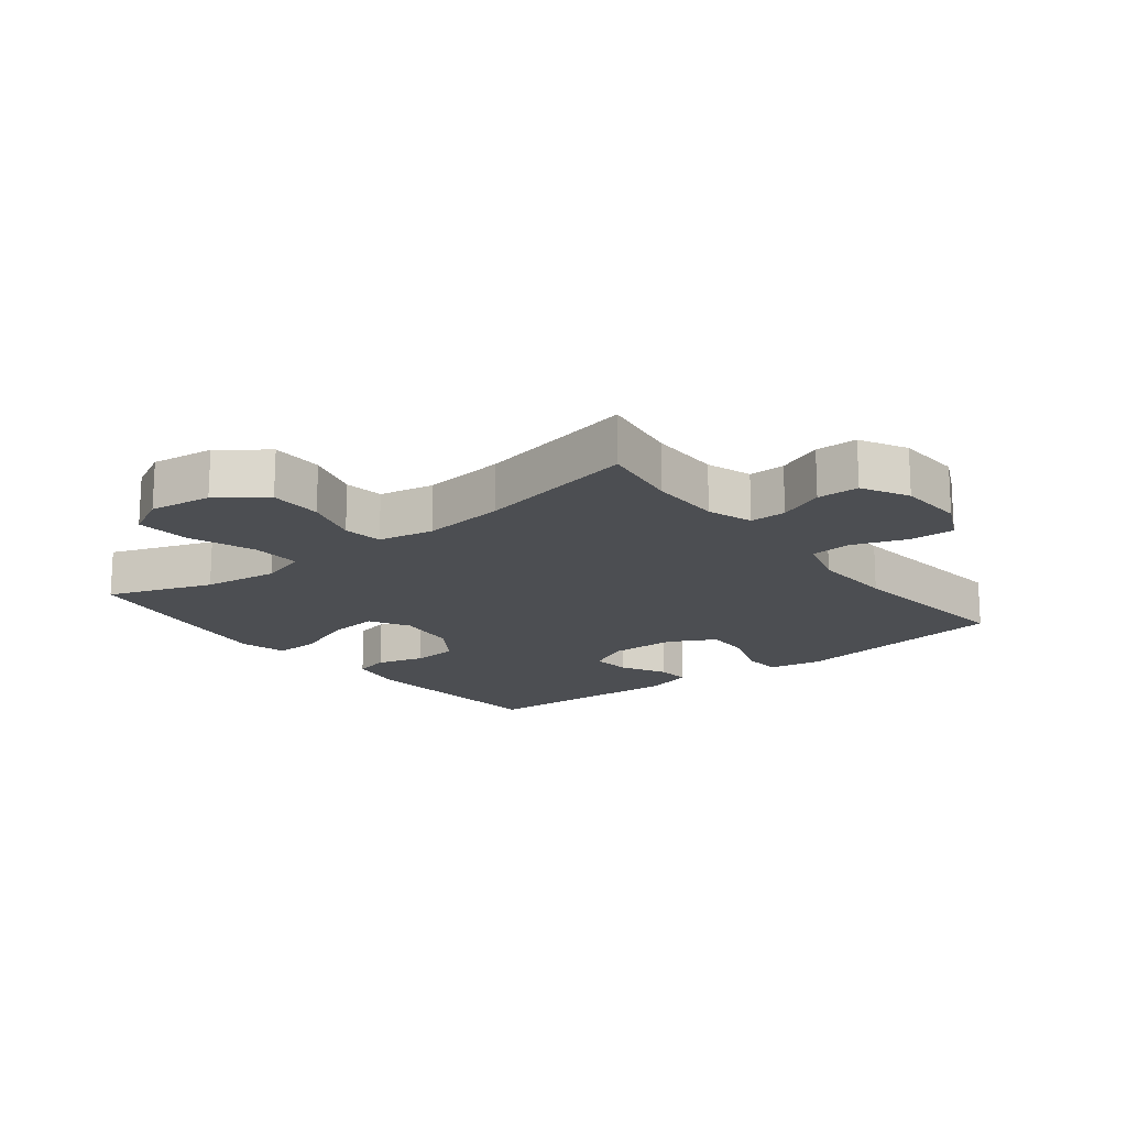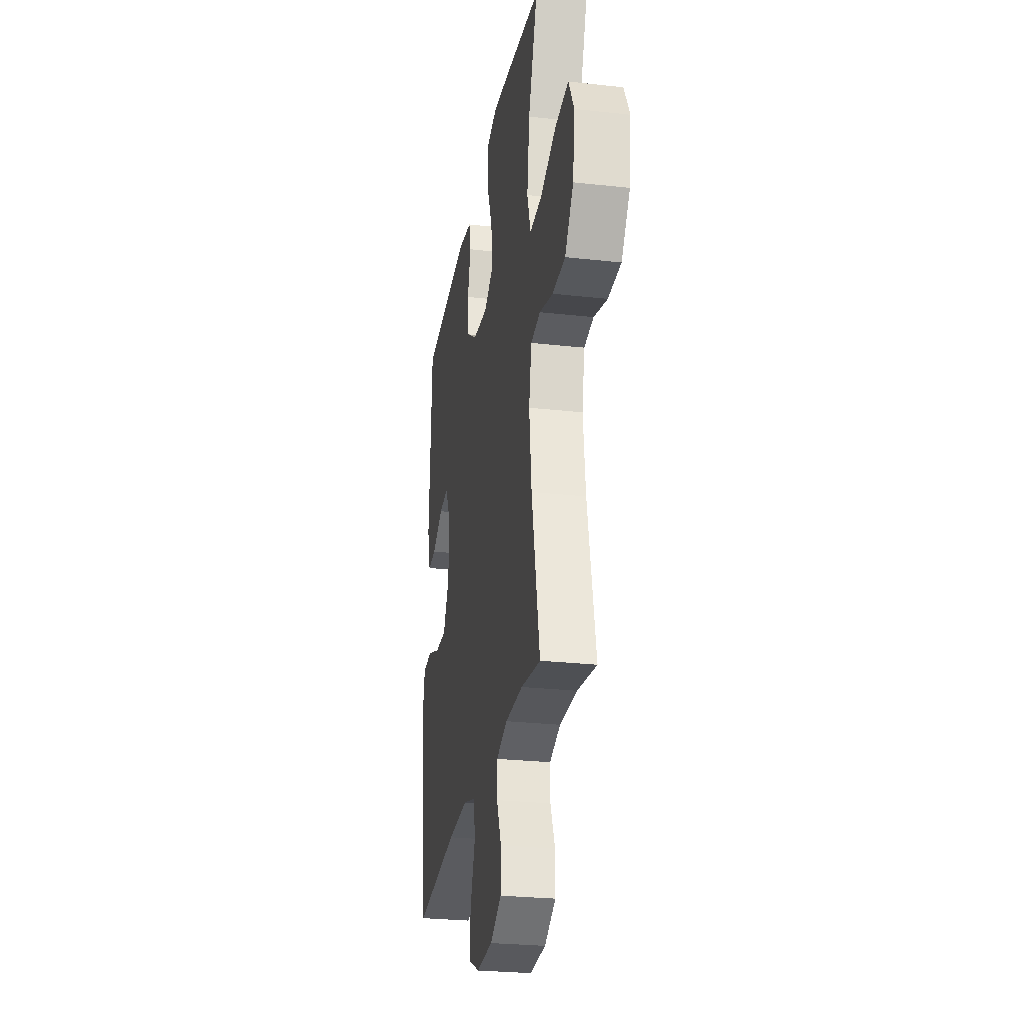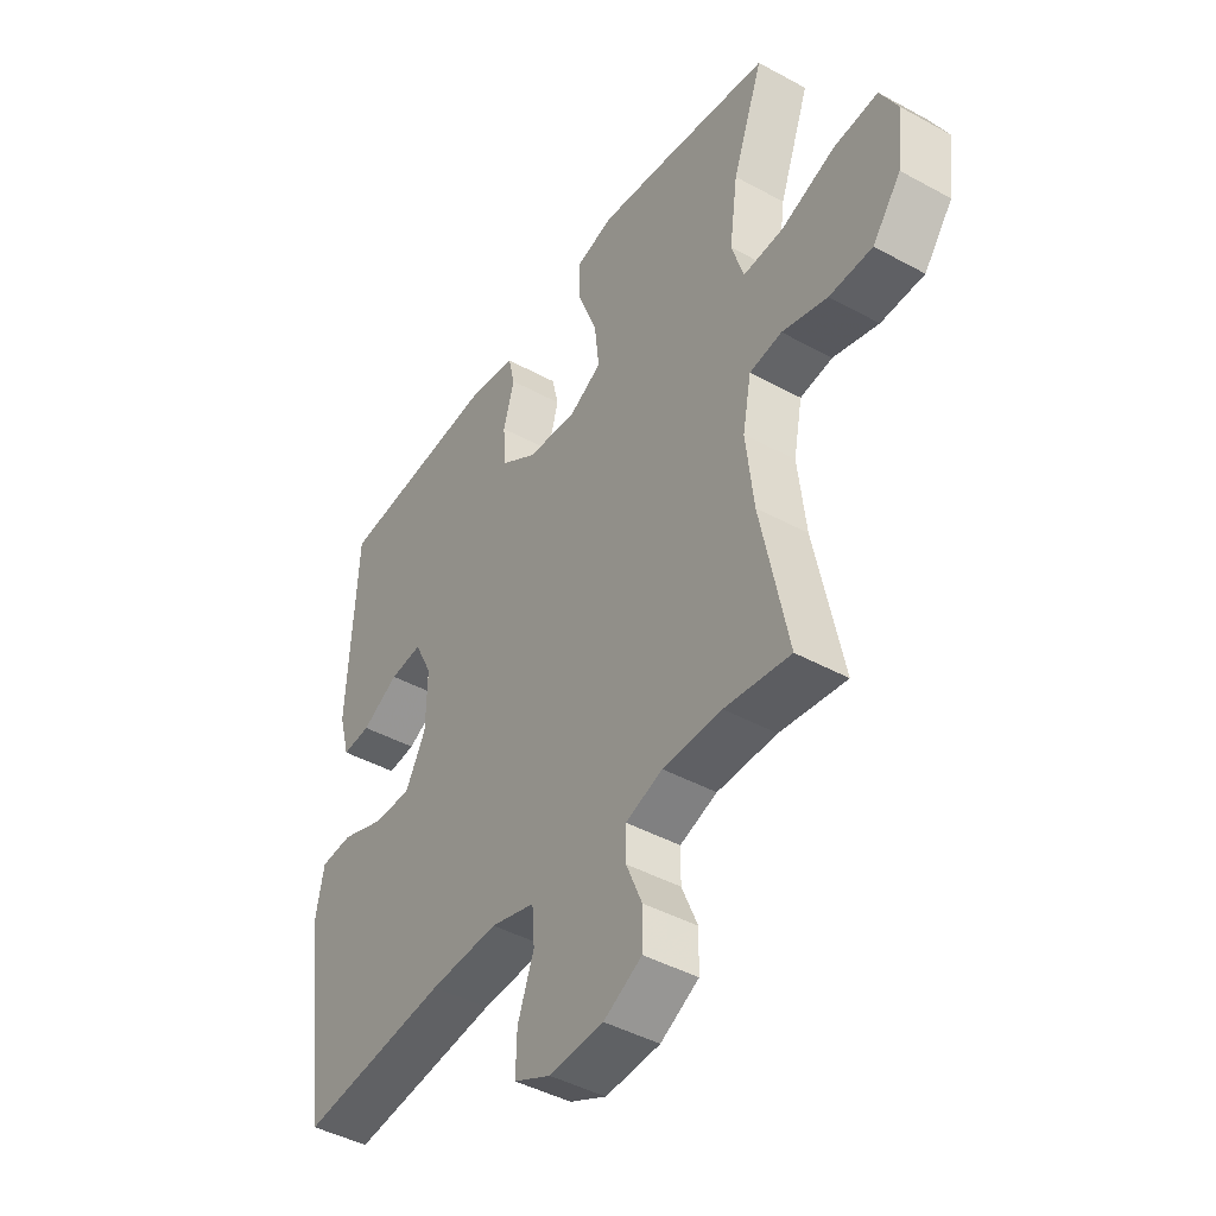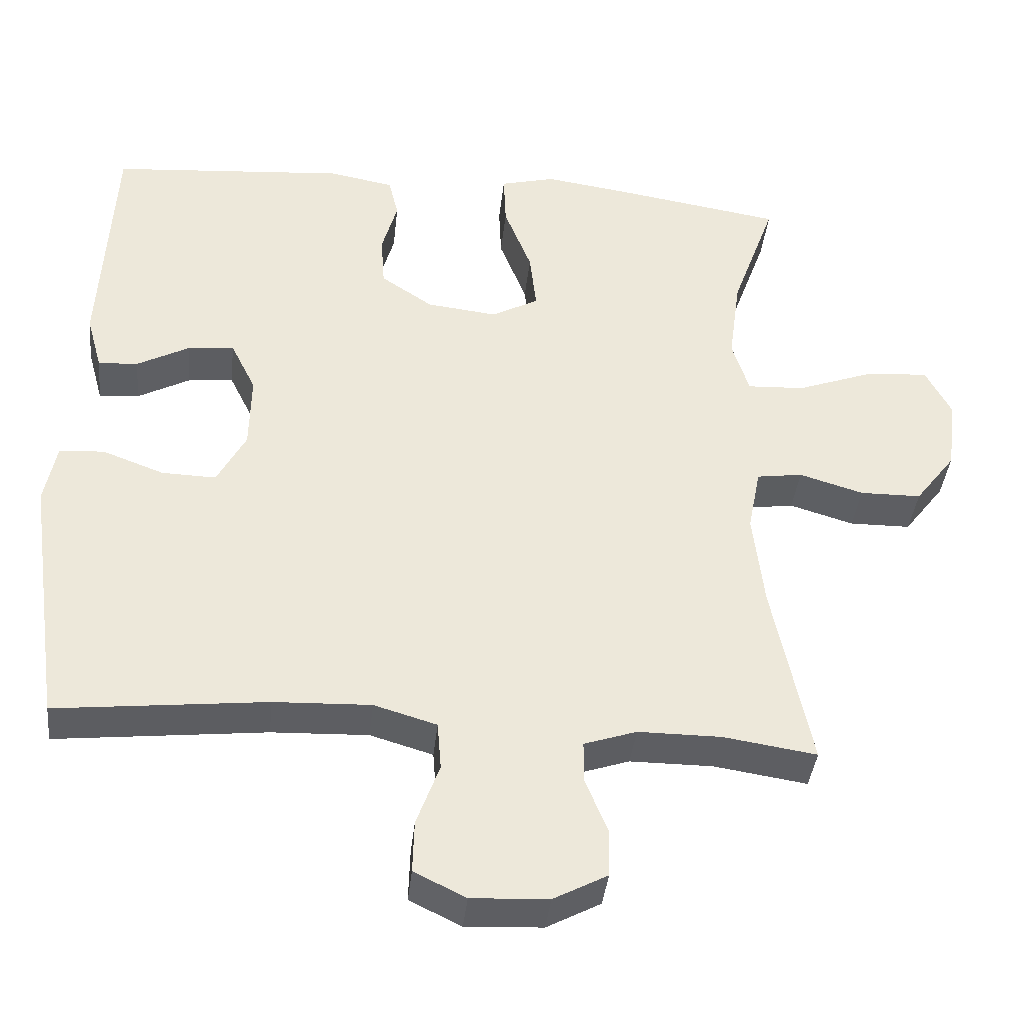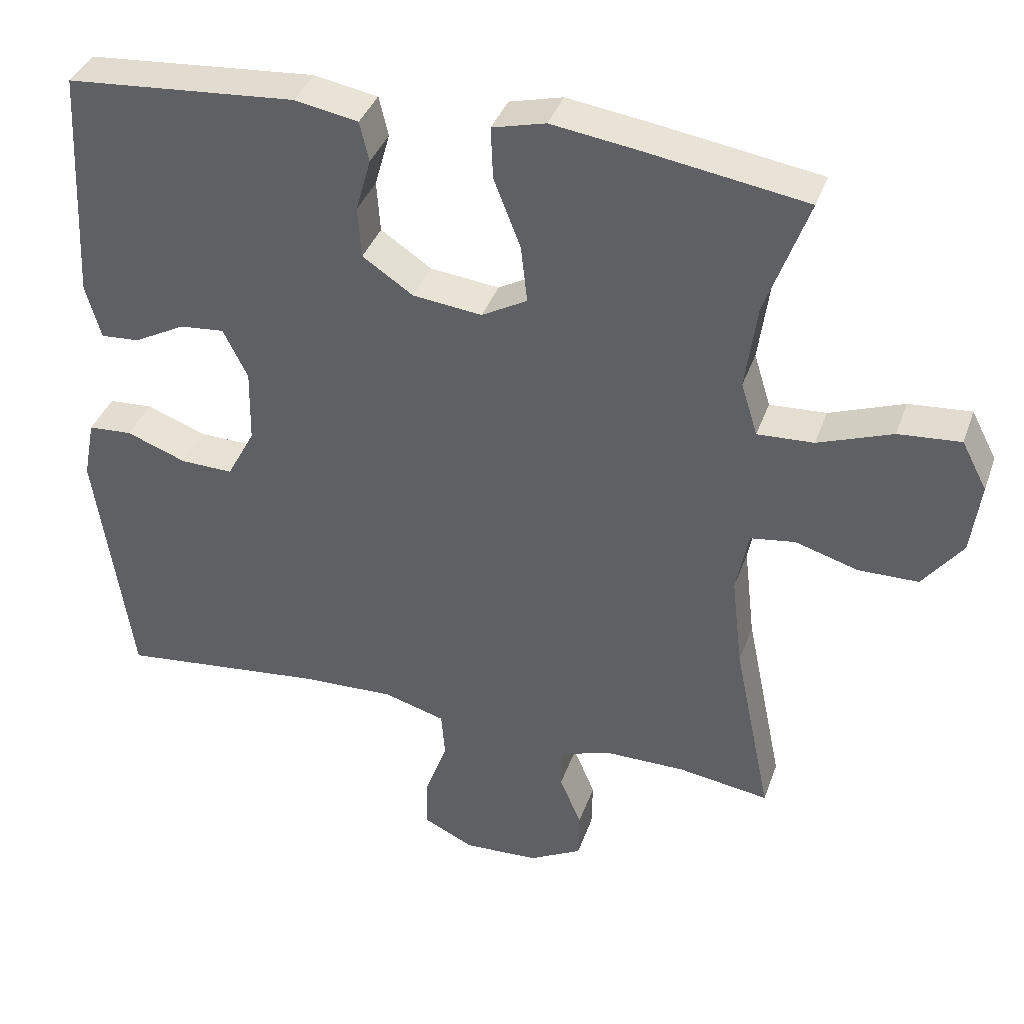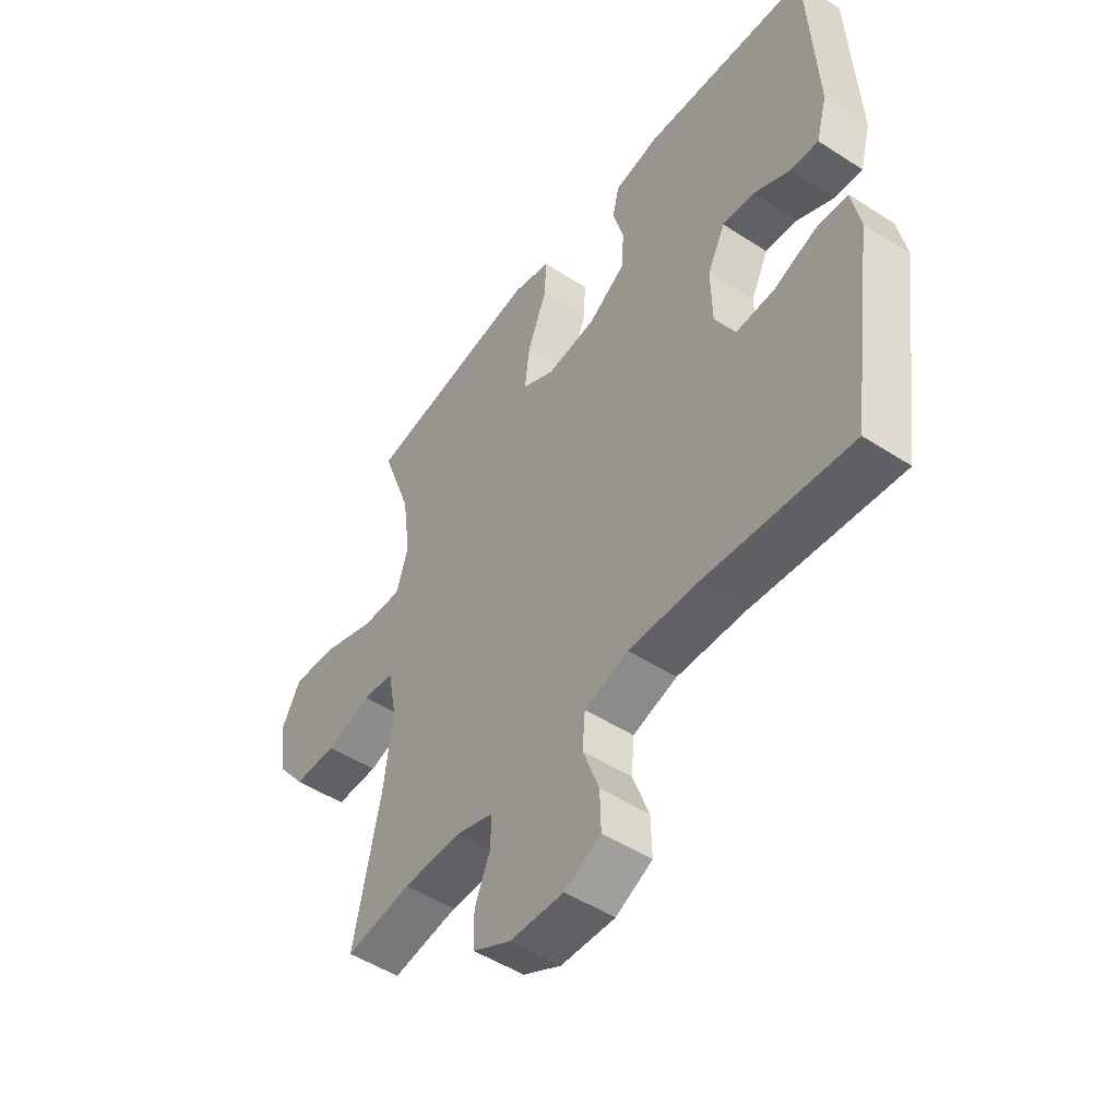
<metadata>
{"format":"obj","ext":"obj","renderer":"f3d","projection":"perspective","resolution":1024,"background":"white","views":[{"elev":-17.0,"azim":128.1,"up":"+Y"},{"elev":-27.1,"azim":80.2,"up":"+Z"},{"elev":-43.9,"azim":57.2,"up":"+Z"},{"elev":-39.2,"azim":-6.1,"up":"+Z"},{"elev":37.9,"azim":18.4,"up":"+Z"},{"elev":-50.0,"azim":-125.5,"up":"+Z"}]}
</metadata>
<code>
v 0.5 0.07 -0.5
v 0.374 0.07 -0.481
v 0.261 0.07 -0.481
v 0.19 0.07 -0.505
v 0.19 0.07 -0.562
v 0.22 0.07 -0.634
v 0.219 0.07 -0.7
v 0.146 0.07 -0.739
v 0.042 0.07 -0.744
v -0.028 0.07 -0.71
v -0.026 0.07 -0.639
v 0.005 0.07 -0.554
v 0 0.07 -0.489
v -0.085 0.07 -0.464
v -0.216 0.07 -0.469
v -0.5 0.07 -0.5
v -0.549 0.07 -0.153
v -0.533 0.07 -0.07
v -0.472 0.07 -0.066
v -0.389 0.07 -0.097
v -0.316 0.07 -0.099
v -0.277 0.07 -0.026
v -0.275 0.07 0.077
v -0.309 0.07 0.146
v -0.371 0.07 0.14
v -0.442 0.07 0.102
v -0.496 0.07 0.098
v -0.517 0.07 0.174
v -0.5 0.07 0.5
v -0.181 0.07 0.526
v -0.093 0.07 0.51
v -0.08 0.07 0.455
v -0.101 0.07 0.38
v -0.096 0.07 0.309
v -0.026 0.07 0.262
v 0.07 0.07 0.251
v 0.133 0.07 0.286
v 0.124 0.07 0.366
v 0.087 0.07 0.461
v 0.084 0.07 0.533
v 0.158 0.07 0.552
v 0.278 0.07 0.535
v 0.5 0.07 0.5
v 0.441 0.07 0.336
v 0.425 0.07 0.218
v 0.448 0.07 0.144
v 0.526 0.07 0.148
v 0.629 0.07 0.186
v 0.715 0.07 0.193
v 0.75 0.07 0.126
v 0.737 0.07 0.027
v 0.682 0.07 -0.045
v 0.599 0.07 -0.046
v 0.512 0.07 -0.02
v 0.45 0.07 -0.029
v 0.433 0.07 -0.116
v 0.448 0.07 -0.246
v 0.5 0 -0.5
v 0.374 0 -0.481
v 0.261 0 -0.481
v 0.19 0 -0.505
v 0.19 0 -0.562
v 0.22 0 -0.634
v 0.219 0 -0.7
v 0.146 0 -0.739
v 0.042 0 -0.744
v -0.028 0 -0.71
v -0.026 0 -0.639
v 0.005 0 -0.554
v 0 0 -0.489
v -0.085 0 -0.464
v -0.216 0 -0.469
v -0.5 0 -0.5
v -0.549 0 -0.153
v -0.533 0 -0.07
v -0.472 0 -0.066
v -0.389 0 -0.097
v -0.316 0 -0.099
v -0.277 0 -0.026
v -0.275 0 0.077
v -0.309 0 0.146
v -0.371 0 0.14
v -0.442 0 0.102
v -0.496 0 0.098
v -0.517 0 0.174
v -0.5 0 0.5
v -0.181 0 0.526
v -0.093 0 0.51
v -0.08 0 0.455
v -0.101 0 0.38
v -0.096 0 0.309
v -0.026 0 0.262
v 0.07 0 0.251
v 0.133 0 0.286
v 0.124 0 0.366
v 0.087 0 0.461
v 0.084 0 0.533
v 0.158 0 0.552
v 0.278 0 0.535
v 0.5 0 0.5
v 0.441 0 0.336
v 0.425 0 0.218
v 0.448 0 0.144
v 0.526 0 0.148
v 0.629 0 0.186
v 0.715 0 0.193
v 0.75 0 0.126
v 0.737 0 0.027
v 0.682 0 -0.045
v 0.599 0 -0.046
v 0.512 0 -0.02
v 0.45 0 -0.029
v 0.433 0 -0.116
v 0.448 0 -0.246
f 52 53 54
f 51 52 54
f 50 51 54
f 49 50 54
f 48 49 54
f 47 48 54
f 46 47 54 55
f 45 46 55 56
f 42 43 44
f 41 42 44
f 40 41 44
f 39 40 44
f 38 39 44
f 37 38 44 45
f 36 37 45 56
f 31 32 33
f 30 31 33
f 29 30 33
f 28 29 33
f 27 28 33
f 26 27 33
f 25 26 33
f 24 25 33 34
f 23 24 34 35
f 18 19 20
f 17 18 20
f 16 17 20
f 15 16 20
f 14 15 20 21
f 13 14 21 22
f 10 11 12
f 9 10 12
f 8 9 12
f 7 8 12
f 6 7 12
f 5 6 12
f 4 5 12 13
f 36 56 57
f 35 36 57
f 23 35 57
f 22 23 57
f 13 22 57
f 4 13 57
f 3 4 57
f 57 1 2
f 2 3 57
f 111 110 109
f 111 109 108
f 111 108 107
f 111 107 106
f 111 106 105
f 111 105 104
f 112 111 104 103
f 113 112 103 102
f 101 100 99
f 101 99 98
f 101 98 97
f 101 97 96
f 101 96 95
f 102 101 95 94
f 113 102 94 93
f 90 89 88
f 90 88 87
f 90 87 86
f 90 86 85
f 90 85 84
f 90 84 83
f 90 83 82
f 91 90 82 81
f 92 91 81 80
f 77 76 75
f 77 75 74
f 77 74 73
f 77 73 72
f 78 77 72 71
f 79 78 71 70
f 69 68 67
f 69 67 66
f 69 66 65
f 69 65 64
f 69 64 63
f 69 63 62
f 70 69 62 61
f 114 113 93
f 114 93 92
f 114 92 80
f 114 80 79
f 114 79 70
f 114 70 61
f 114 61 60
f 59 58 114
f 114 60 59
f 1 58 59 2
f 2 59 60 3
f 3 60 61 4
f 4 61 62 5
f 5 62 63 6
f 6 63 64 7
f 7 64 65 8
f 8 65 66 9
f 9 66 67 10
f 10 67 68 11
f 11 68 69 12
f 12 69 70 13
f 13 70 71 14
f 14 71 72 15
f 15 72 73 16
f 16 73 74 17
f 17 74 75 18
f 18 75 76 19
f 19 76 77 20
f 20 77 78 21
f 21 78 79 22
f 22 79 80 23
f 23 80 81 24
f 24 81 82 25
f 25 82 83 26
f 26 83 84 27
f 27 84 85 28
f 28 85 86 29
f 29 86 87 30
f 30 87 88 31
f 31 88 89 32
f 32 89 90 33
f 33 90 91 34
f 34 91 92 35
f 35 92 93 36
f 36 93 94 37
f 37 94 95 38
f 38 95 96 39
f 39 96 97 40
f 40 97 98 41
f 41 98 99 42
f 42 99 100 43
f 43 100 101 44
f 44 101 102 45
f 45 102 103 46
f 46 103 104 47
f 47 104 105 48
f 48 105 106 49
f 49 106 107 50
f 50 107 108 51
f 51 108 109 52
f 52 109 110 53
f 53 110 111 54
f 54 111 112 55
f 55 112 113 56
f 56 113 114 57
f 57 114 58 1

</code>
